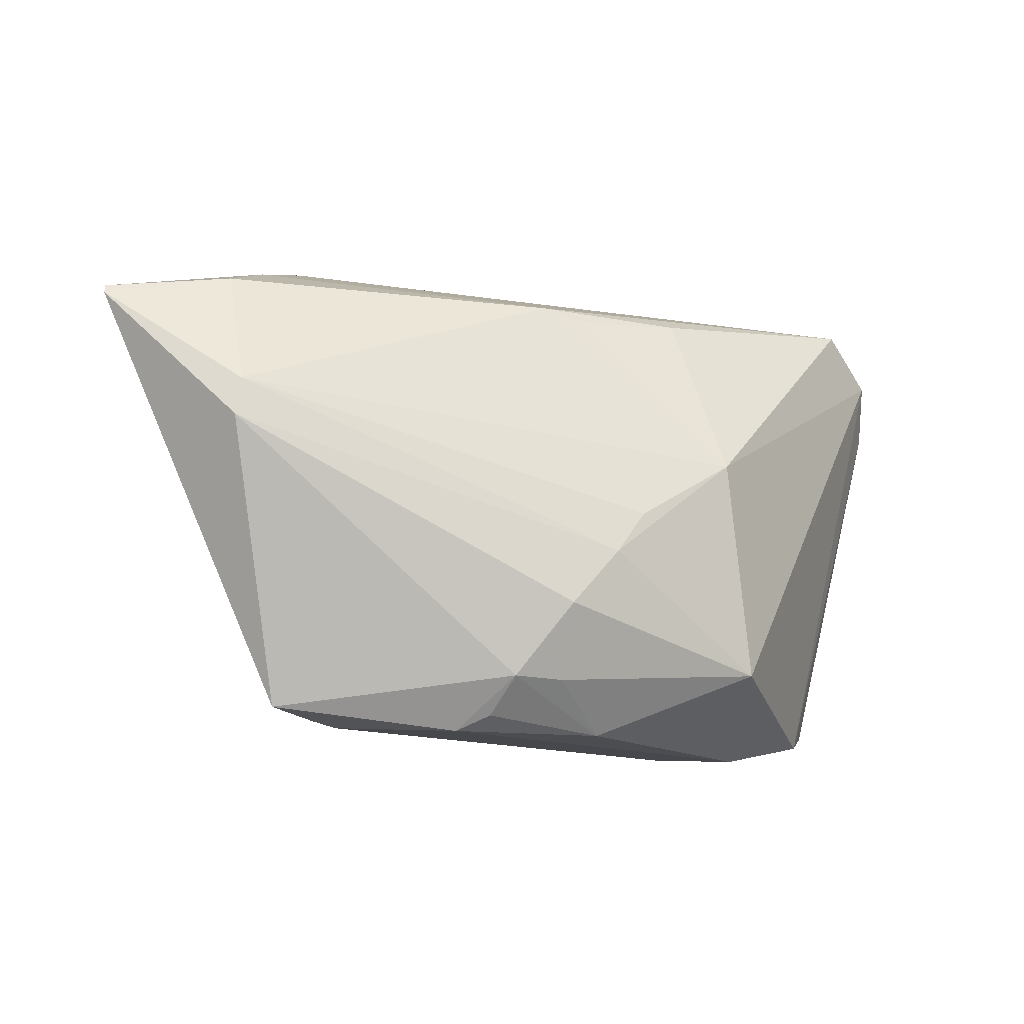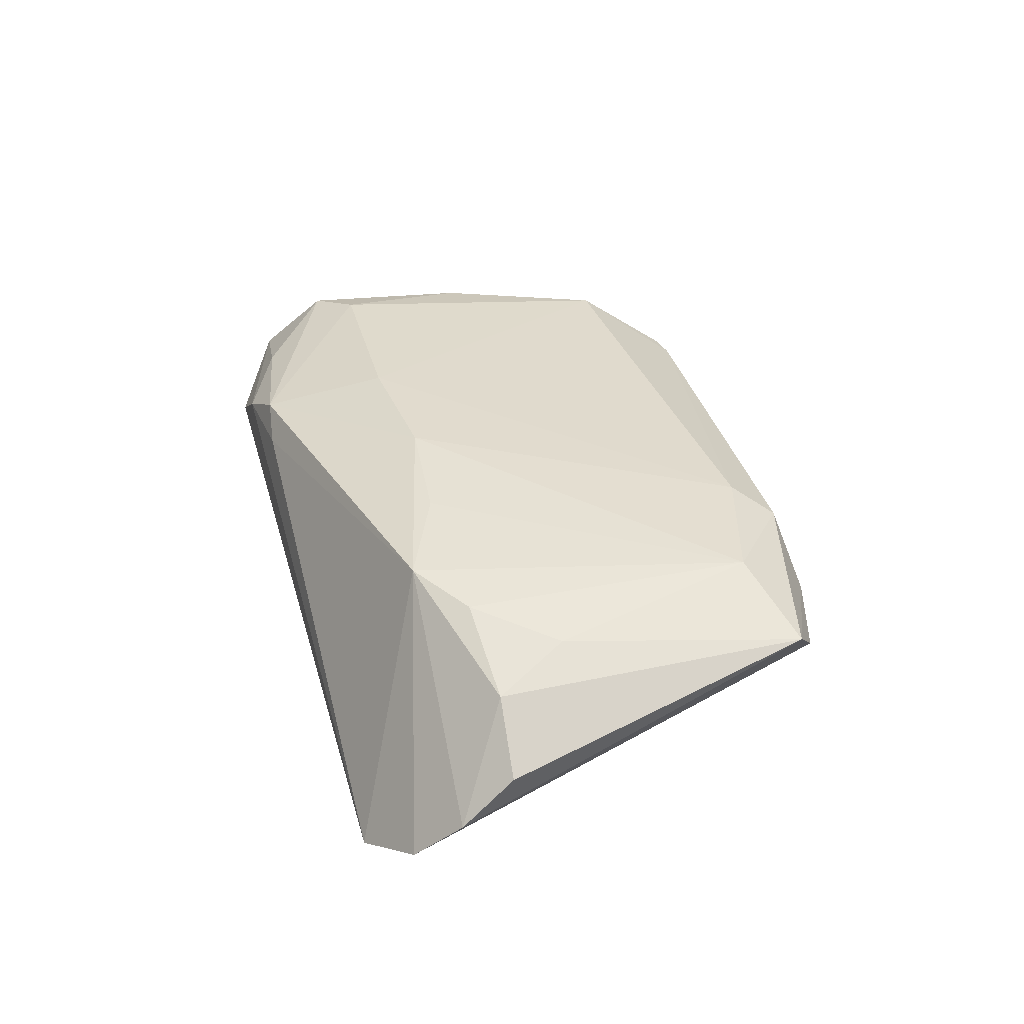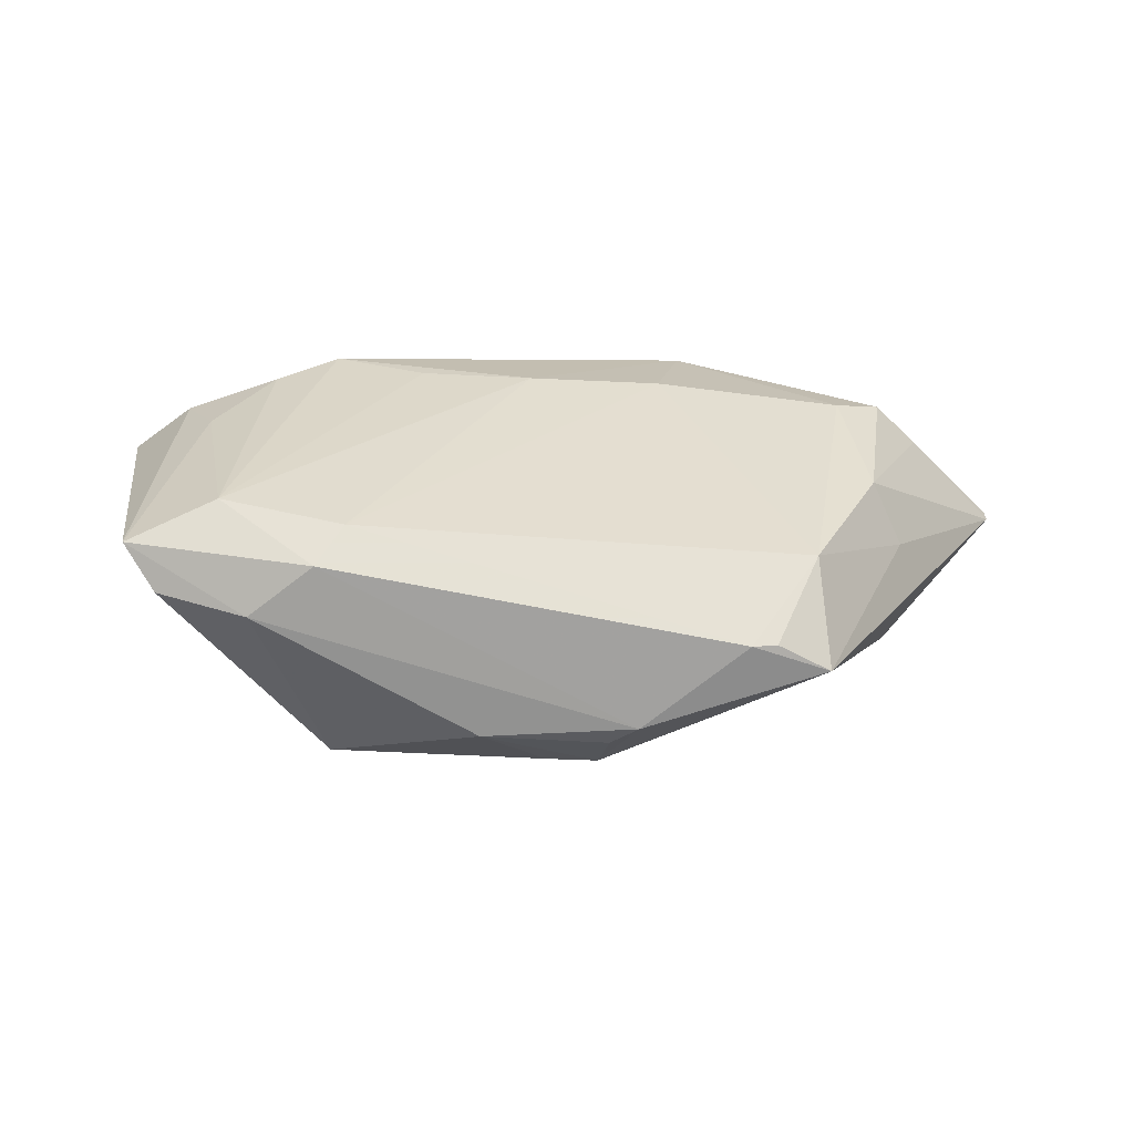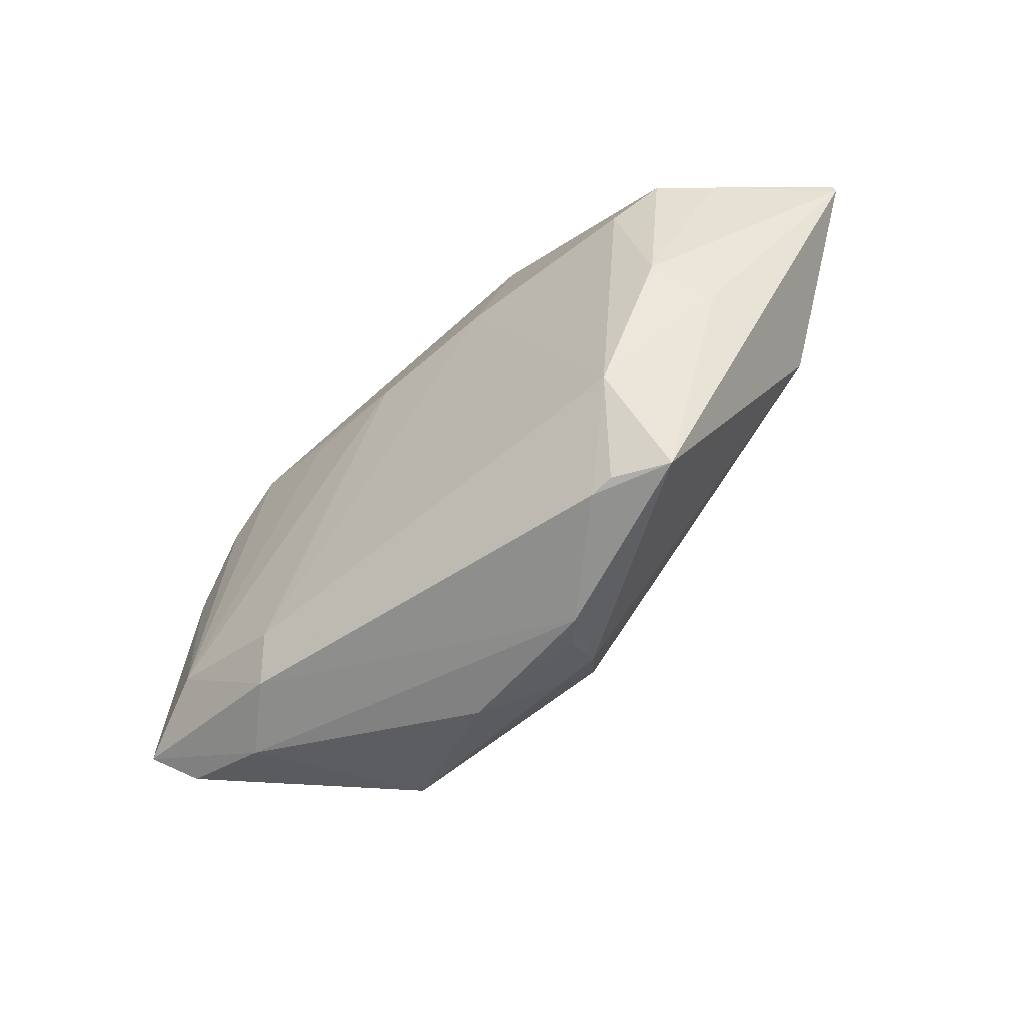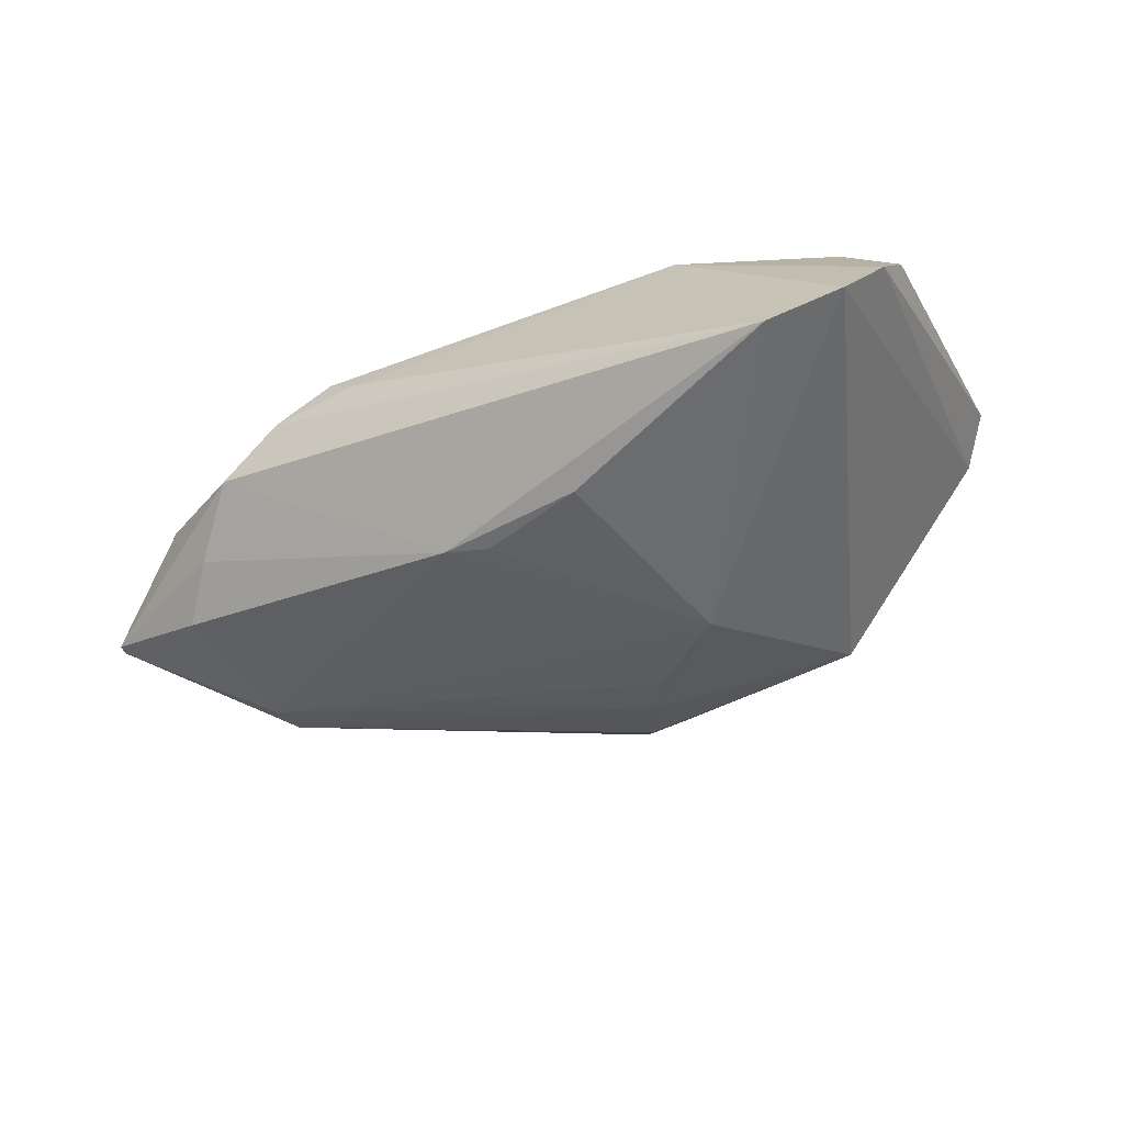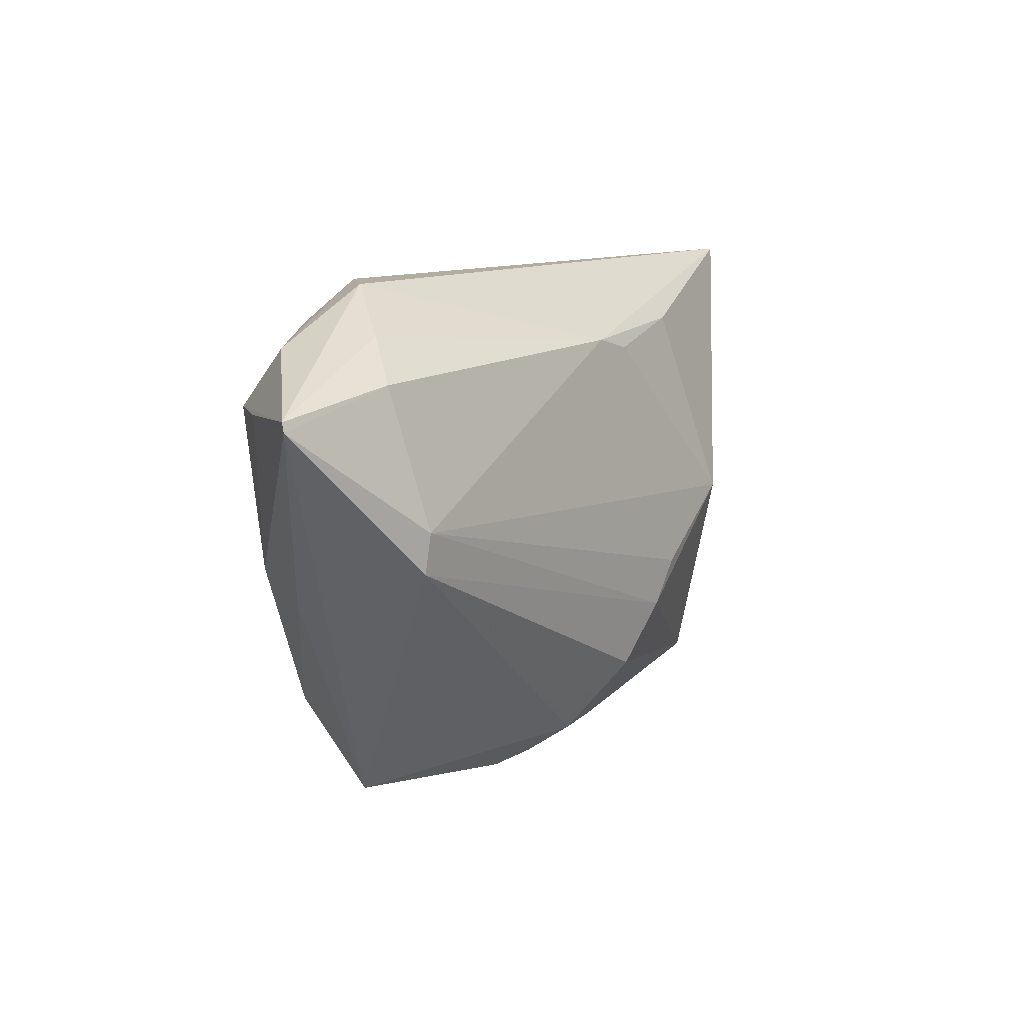
<metadata>
{"format":"obj","ext":"obj","renderer":"f3d","projection":"perspective","resolution":1024,"background":"white","views":[{"elev":-24.9,"azim":157.9,"up":"+Y"},{"elev":39.0,"azim":-106.3,"up":"+Z"},{"elev":31.0,"azim":0.2,"up":"+Z"},{"elev":-59.1,"azim":45.4,"up":"+Y"},{"elev":-37.2,"azim":-146.9,"up":"+Z"},{"elev":11.5,"azim":118.8,"up":"+Y"}]}
</metadata>
<code>
v -0.04659 0.007273 0.01776
v -0.0377 -0.0285 0.01012
v -0.01863 0.02594 -0.01389
v 0.01545 0.03174 0.01504
v 0.05914 0.01974 -0.003902
v 0.01215 0.01631 0.01894
v 0.005223 -0.03202 -0.005418
v 0.03619 0.0152 0.01627
v -0.05105 0.01635 0.01508
v 0.04334 0.02338 -0.00747
v -0.03904 0.01686 0.01922
v -0.004889 0.01517 0.02026
v -0.04904 -0.0248 0.01123
v -0.001653 -0.01962 -0.01693
v -0.02612 -0.0226 0.01938
v 0.03027 -0.02086 0.01422
v -0.02288 0.001971 -0.02026
v 0.0423 0.01927 0.014
v -0.02948 -0.02742 0.0165
v 0.03067 0.03359 0.004444
v -0.002469 -0.02796 -0.01077
v 0.04213 0.006192 -0.01237
v -0.0103 -0.03247 -0.004196
v -0.05634 0.0289 -0.00334
v 0.008715 -0.03359 -0.00229
v 0.04292 -0.004433 0.006159
v 0.03782 0.02824 -0.00231
v 0.02489 -0.0311 0.008027
v -0.01065 -0.006781 -0.0195
v -0.01926 0.01666 0.02026
v -0.03122 0.022 0.01987
v 0.04491 0.02705 0.006286
v 0.03141 -0.03113 0.004394
v -0.004614 0.02324 -0.01472
v 0.05899 0.02093 -0.003579
v 0.01065 0.03251 0.01227
v 0.04778 0.01933 0.00851
v 0.000839 0.02474 -0.01396
v -0.05884 0.01699 0.008896
v 0.003873 -0.02823 -0.01083
v 0.0393 -0.001473 0.01356
v 0.04258 0.001204 -0.01187
v 0.03164 0.02863 0.01199
v 0.02179 -0.0316 0.008145
v 0.0227 0.0334 0.01056
v -0.007191 -0.01231 -0.01885
v -0.04854 0.03359 -0.008198
v -0.05914 0.02339 0.002924
v -0.0295 -0.0242 -0.01217
v -0.04172 -0.01794 0.02026
v -0.05297 -0.02146 0.01628
f 36 31 4
f 31 36 47
f 17 47 3
f 26 33 5
f 33 26 16
f 48 13 51
f 51 39 48
f 48 31 24
f 31 47 24
f 24 13 48
f 49 13 24
f 24 17 49
f 47 17 24
f 14 49 46
f 49 17 46
f 2 13 49
f 19 51 2
f 2 51 13
f 4 18 43
f 18 32 43
f 33 16 28
f 4 31 12
f 12 6 4
f 8 6 16
f 8 18 4
f 4 6 8
f 27 10 38
f 3 47 38
f 38 20 27
f 47 20 38
f 45 36 4
f 4 43 45
f 45 47 36
f 45 20 47
f 32 20 45
f 45 43 32
f 35 20 32
f 35 37 5
f 27 20 35
f 35 32 18
f 18 37 35
f 5 10 35
f 35 10 27
f 39 51 9
f 9 31 48
f 48 39 9
f 22 10 5
f 17 38 22
f 22 38 10
f 23 2 49
f 23 40 7
f 41 16 26
f 41 26 5
f 5 37 41
f 41 37 18
f 18 8 41
f 41 8 16
f 50 51 19
f 16 6 15
f 6 12 15
f 12 50 15
f 15 50 19
f 34 17 3
f 3 38 34
f 34 38 17
f 29 46 17
f 17 22 29
f 29 22 46
f 14 46 42
f 46 22 42
f 42 40 14
f 42 22 5
f 33 40 42
f 5 33 42
f 21 23 49
f 40 23 21
f 21 49 14
f 14 40 21
f 33 28 44
f 44 15 19
f 44 28 16
f 16 15 44
f 30 12 31
f 31 50 30
f 30 50 12
f 31 9 11
f 11 50 31
f 1 9 51
f 51 50 1
f 1 11 9
f 50 11 1
f 25 23 7
f 33 44 25
f 2 23 25
f 25 40 33
f 7 40 25
f 19 2 25
f 25 44 19

</code>
